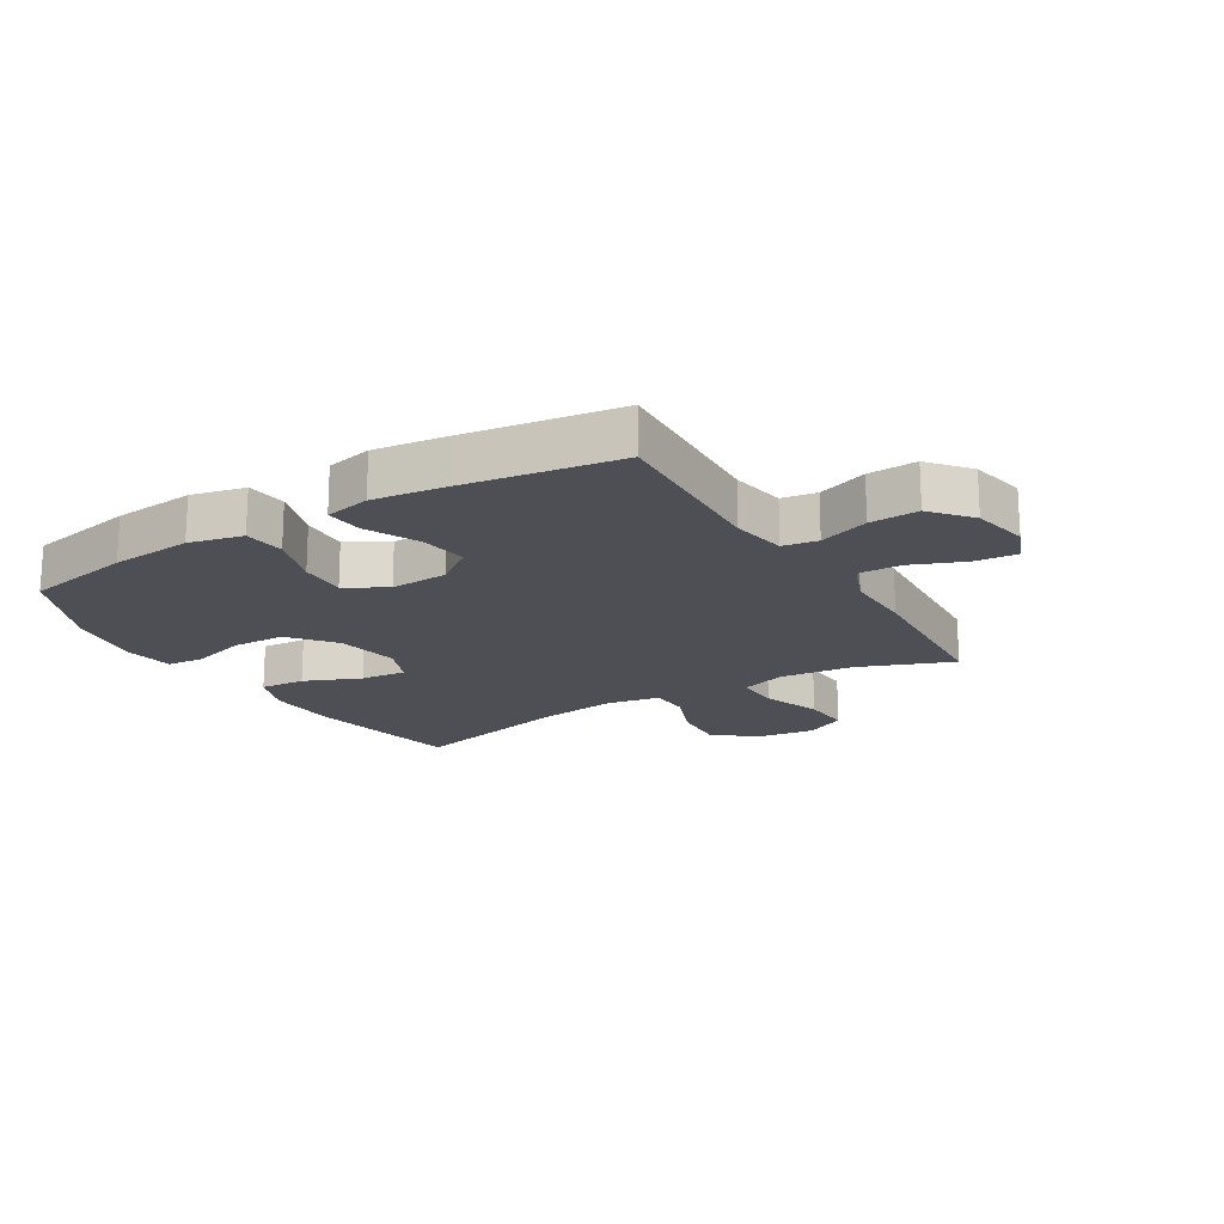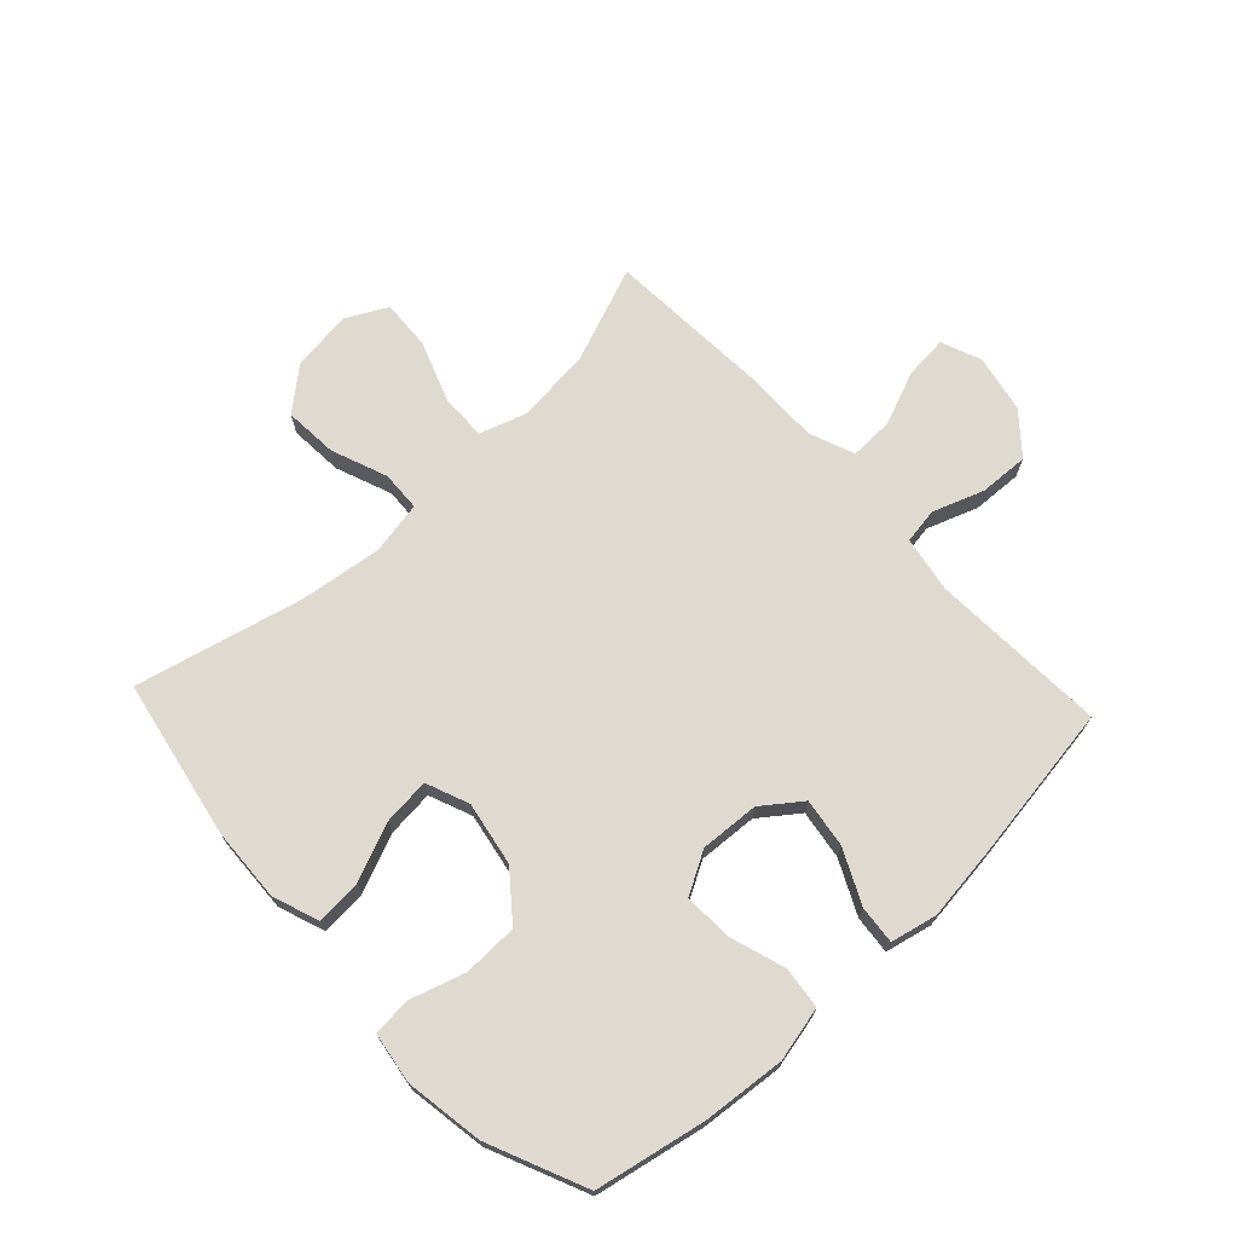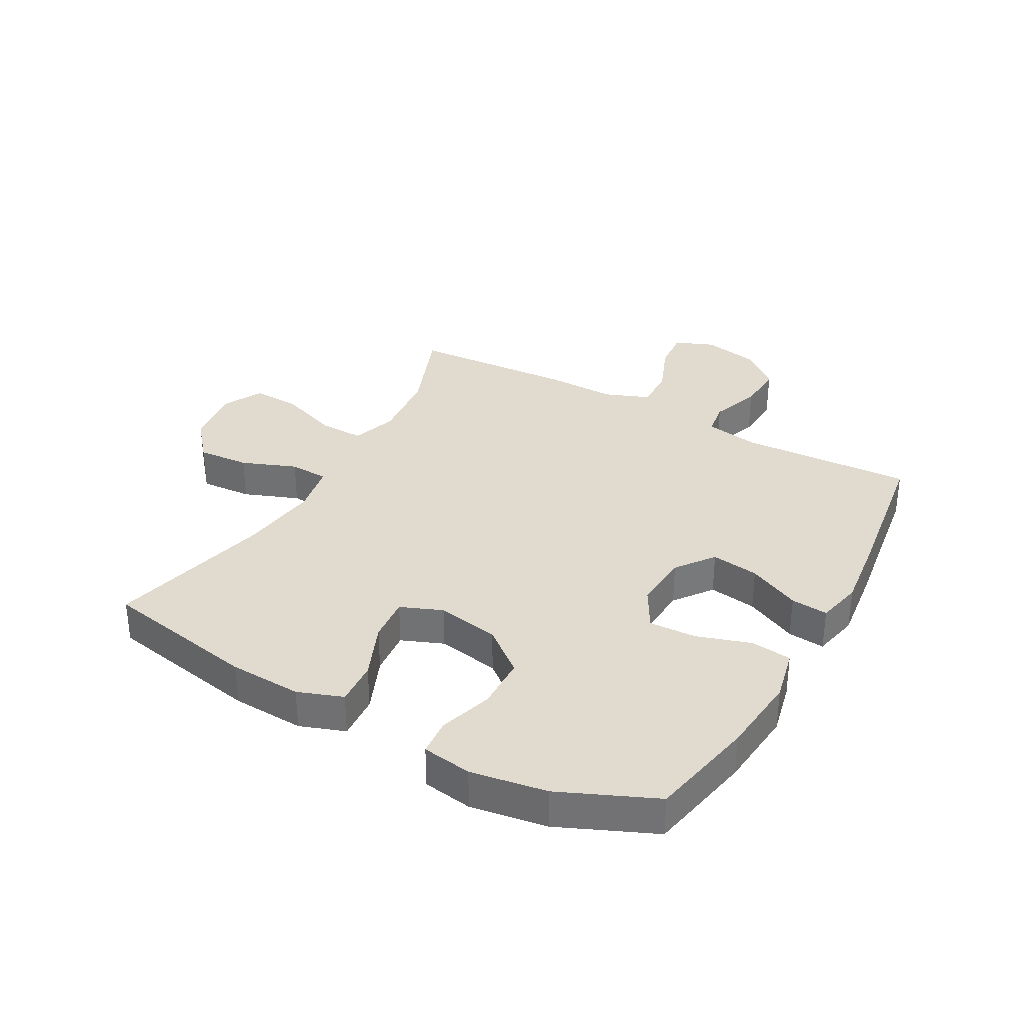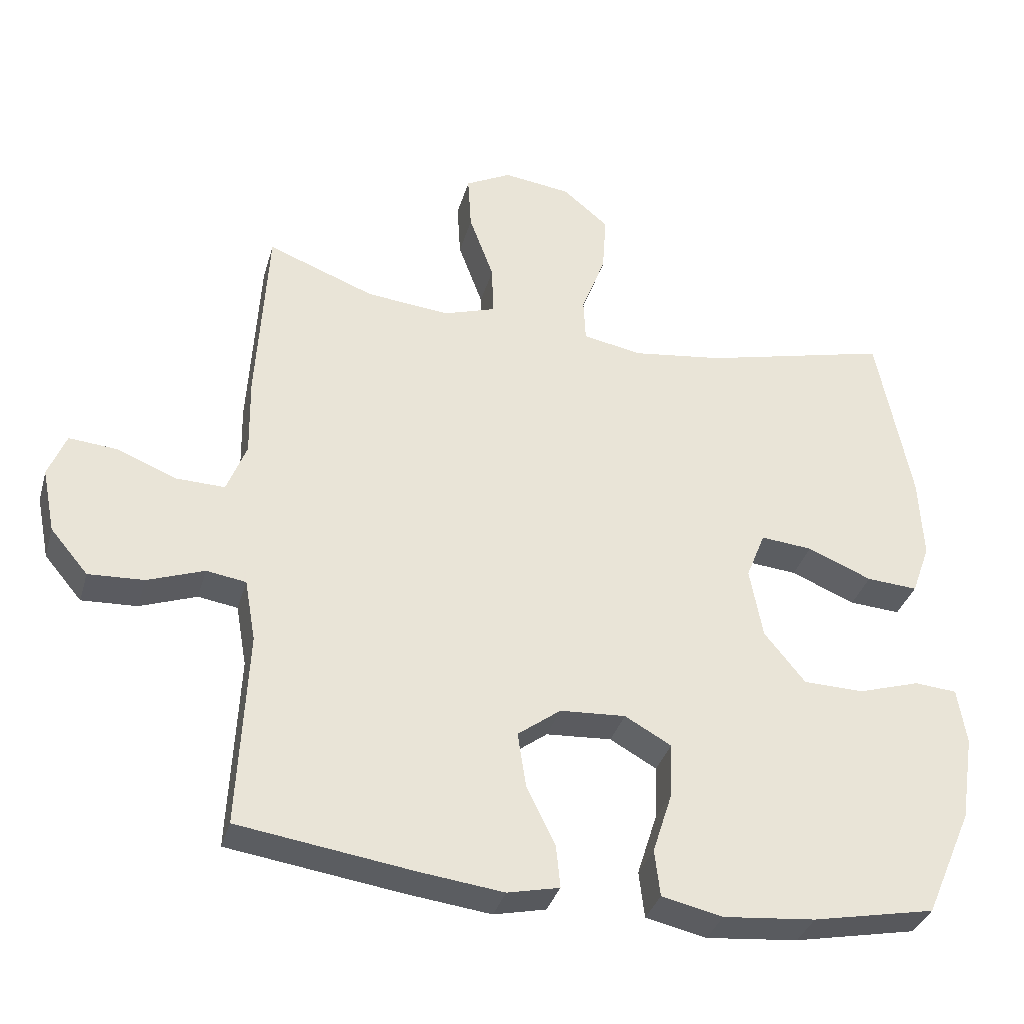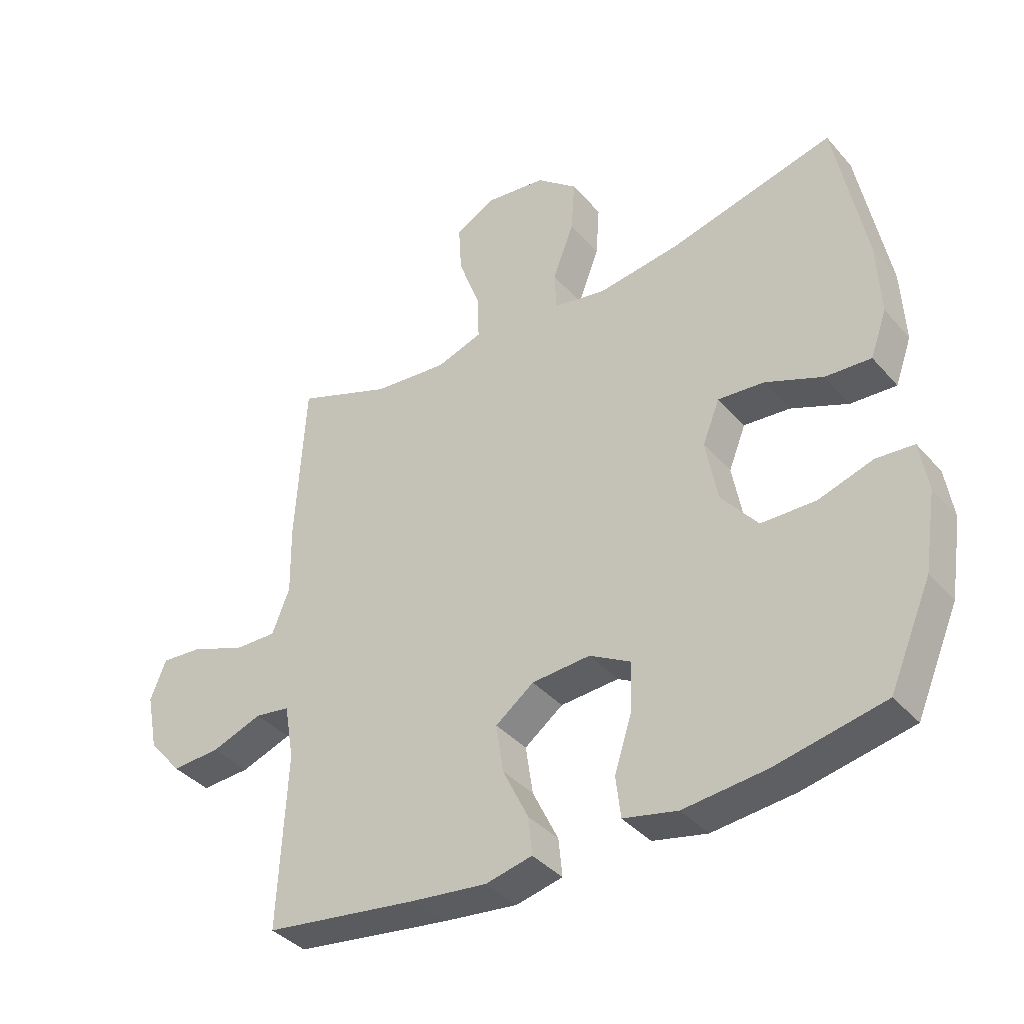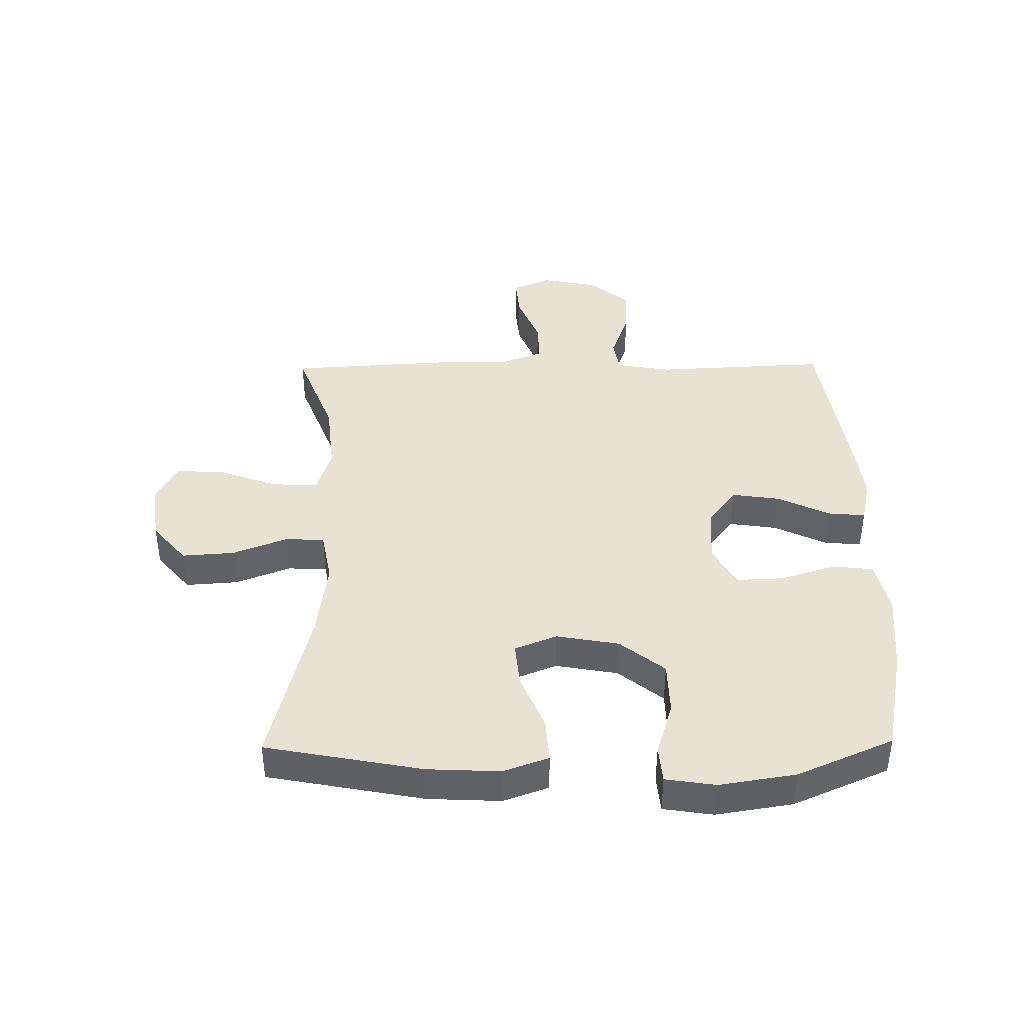
<metadata>
{"format":"obj","ext":"obj","renderer":"f3d","projection":"perspective","resolution":1024,"background":"white","views":[{"elev":-18.4,"azim":-149.0,"up":"+Y"},{"elev":70.8,"azim":136.9,"up":"+Y"},{"elev":33.6,"azim":119.0,"up":"+Y"},{"elev":-34.7,"azim":-15.4,"up":"+Z"},{"elev":-38.4,"azim":36.1,"up":"+Z"},{"elev":40.8,"azim":89.2,"up":"+Y"}]}
</metadata>
<code>
v -0.5 0.07 0.5
v -0.343 0.07 0.44
v -0.221 0.07 0.428
v -0.145 0.07 0.453
v -0.147 0.07 0.528
v -0.183 0.07 0.626
v -0.188 0.07 0.708
v -0.121 0.07 0.743
v -0.022 0.07 0.73
v 0.045 0.07 0.674
v 0.039 0.07 0.587
v 0.004 0.07 0.496
v 0.007 0.07 0.431
v 0.094 0.07 0.415
v 0.227 0.07 0.433
v 0.5 0.07 0.5
v 0.55 0.07 0.241
v 0.556 0.07 0.12
v 0.529 0.07 0.045
v 0.454 0.07 0.05
v 0.36 0.07 0.089
v 0.284 0.07 0.096
v 0.256 0.07 0.026
v 0.275 0.07 -0.078
v 0.335 0.07 -0.152
v 0.424 0.07 -0.154
v 0.514 0.07 -0.126
v 0.576 0.07 -0.131
v 0.589 0.07 -0.214
v 0.569 0.07 -0.341
v 0.5 0.07 -0.5
v 0.321 0.07 -0.536
v 0.186 0.07 -0.549
v 0.097 0.07 -0.529
v 0.089 0.07 -0.461
v 0.118 0.07 -0.37
v 0.121 0.07 -0.291
v 0.053 0.07 -0.253
v -0.043 0.07 -0.259
v -0.106 0.07 -0.306
v -0.094 0.07 -0.386
v -0.052 0.07 -0.473
v -0.046 0.07 -0.535
v -0.122 0.07 -0.552
v -0.245 0.07 -0.537
v -0.5 0.07 -0.5
v -0.486 0.07 -0.212
v -0.502 0.07 -0.121
v -0.56 0.07 -0.112
v -0.643 0.07 -0.142
v -0.724 0.07 -0.146
v -0.779 0.07 -0.081
v -0.798 0.07 0.013
v -0.772 0.07 0.078
v -0.702 0.07 0.072
v -0.614 0.07 0.037
v -0.543 0.07 0.035
v -0.514 0.07 0.109
v -0.516 0.07 0.226
v -0.5 0 0.5
v -0.343 0 0.44
v -0.221 0 0.428
v -0.145 0 0.453
v -0.147 0 0.528
v -0.183 0 0.626
v -0.188 0 0.708
v -0.121 0 0.743
v -0.022 0 0.73
v 0.045 0 0.674
v 0.039 0 0.587
v 0.004 0 0.496
v 0.007 0 0.431
v 0.094 0 0.415
v 0.227 0 0.433
v 0.5 0 0.5
v 0.55 0 0.241
v 0.556 0 0.12
v 0.529 0 0.045
v 0.454 0 0.05
v 0.36 0 0.089
v 0.284 0 0.096
v 0.256 0 0.026
v 0.275 0 -0.078
v 0.335 0 -0.152
v 0.424 0 -0.154
v 0.514 0 -0.126
v 0.576 0 -0.131
v 0.589 0 -0.214
v 0.569 0 -0.341
v 0.5 0 -0.5
v 0.321 0 -0.536
v 0.186 0 -0.549
v 0.097 0 -0.529
v 0.089 0 -0.461
v 0.118 0 -0.37
v 0.121 0 -0.291
v 0.053 0 -0.253
v -0.043 0 -0.259
v -0.106 0 -0.306
v -0.094 0 -0.386
v -0.052 0 -0.473
v -0.046 0 -0.535
v -0.122 0 -0.552
v -0.245 0 -0.537
v -0.5 0 -0.5
v -0.486 0 -0.212
v -0.502 0 -0.121
v -0.56 0 -0.112
v -0.643 0 -0.142
v -0.724 0 -0.146
v -0.779 0 -0.081
v -0.798 0 0.013
v -0.772 0 0.078
v -0.702 0 0.072
v -0.614 0 0.037
v -0.543 0 0.035
v -0.514 0 0.109
v -0.516 0 0.226
f 58 59 1 2
f 57 58 2 3
f 53 54 55 56
f 53 56 57
f 52 53 57
f 49 50 51 52
f 49 52 57
f 48 49 57 3
f 44 45 46 47
f 41 42 43 44
f 40 41 44 47
f 39 40 47 48
f 33 34 35 36
f 33 36 37
f 32 33 37
f 31 32 37
f 30 31 37 38
f 26 27 28 29
f 25 26 29 30
f 18 19 20 21
f 18 21 22
f 15 16 17 18
f 14 15 18 22
f 13 14 22 23
f 9 10 11 12
f 9 12 13
f 8 9 13
f 5 6 7 8
f 4 5 8 13
f 38 39 48 3
f 25 30 38
f 24 25 38 3
f 13 23 24
f 3 4 13 24
f 61 60 118 117
f 62 61 117 116
f 115 114 113 112
f 116 115 112
f 116 112 111
f 111 110 109 108
f 116 111 108
f 62 116 108 107
f 106 105 104 103
f 103 102 101 100
f 106 103 100 99
f 107 106 99 98
f 95 94 93 92
f 96 95 92
f 96 92 91
f 96 91 90
f 97 96 90 89
f 88 87 86 85
f 89 88 85 84
f 80 79 78 77
f 81 80 77
f 77 76 75 74
f 81 77 74 73
f 82 81 73 72
f 71 70 69 68
f 72 71 68
f 72 68 67
f 67 66 65 64
f 72 67 64 63
f 62 107 98 97
f 97 89 84
f 62 97 84 83
f 83 82 72
f 83 72 63 62
f 1 60 61 2
f 2 61 62 3
f 3 62 63 4
f 4 63 64 5
f 5 64 65 6
f 6 65 66 7
f 7 66 67 8
f 8 67 68 9
f 9 68 69 10
f 10 69 70 11
f 11 70 71 12
f 12 71 72 13
f 13 72 73 14
f 14 73 74 15
f 15 74 75 16
f 16 75 76 17
f 17 76 77 18
f 18 77 78 19
f 19 78 79 20
f 20 79 80 21
f 21 80 81 22
f 22 81 82 23
f 23 82 83 24
f 24 83 84 25
f 25 84 85 26
f 26 85 86 27
f 27 86 87 28
f 28 87 88 29
f 29 88 89 30
f 30 89 90 31
f 31 90 91 32
f 32 91 92 33
f 33 92 93 34
f 34 93 94 35
f 35 94 95 36
f 36 95 96 37
f 37 96 97 38
f 38 97 98 39
f 39 98 99 40
f 40 99 100 41
f 41 100 101 42
f 42 101 102 43
f 43 102 103 44
f 44 103 104 45
f 45 104 105 46
f 46 105 106 47
f 47 106 107 48
f 48 107 108 49
f 49 108 109 50
f 50 109 110 51
f 51 110 111 52
f 52 111 112 53
f 53 112 113 54
f 54 113 114 55
f 55 114 115 56
f 56 115 116 57
f 57 116 117 58
f 58 117 118 59
f 59 118 60 1

</code>
